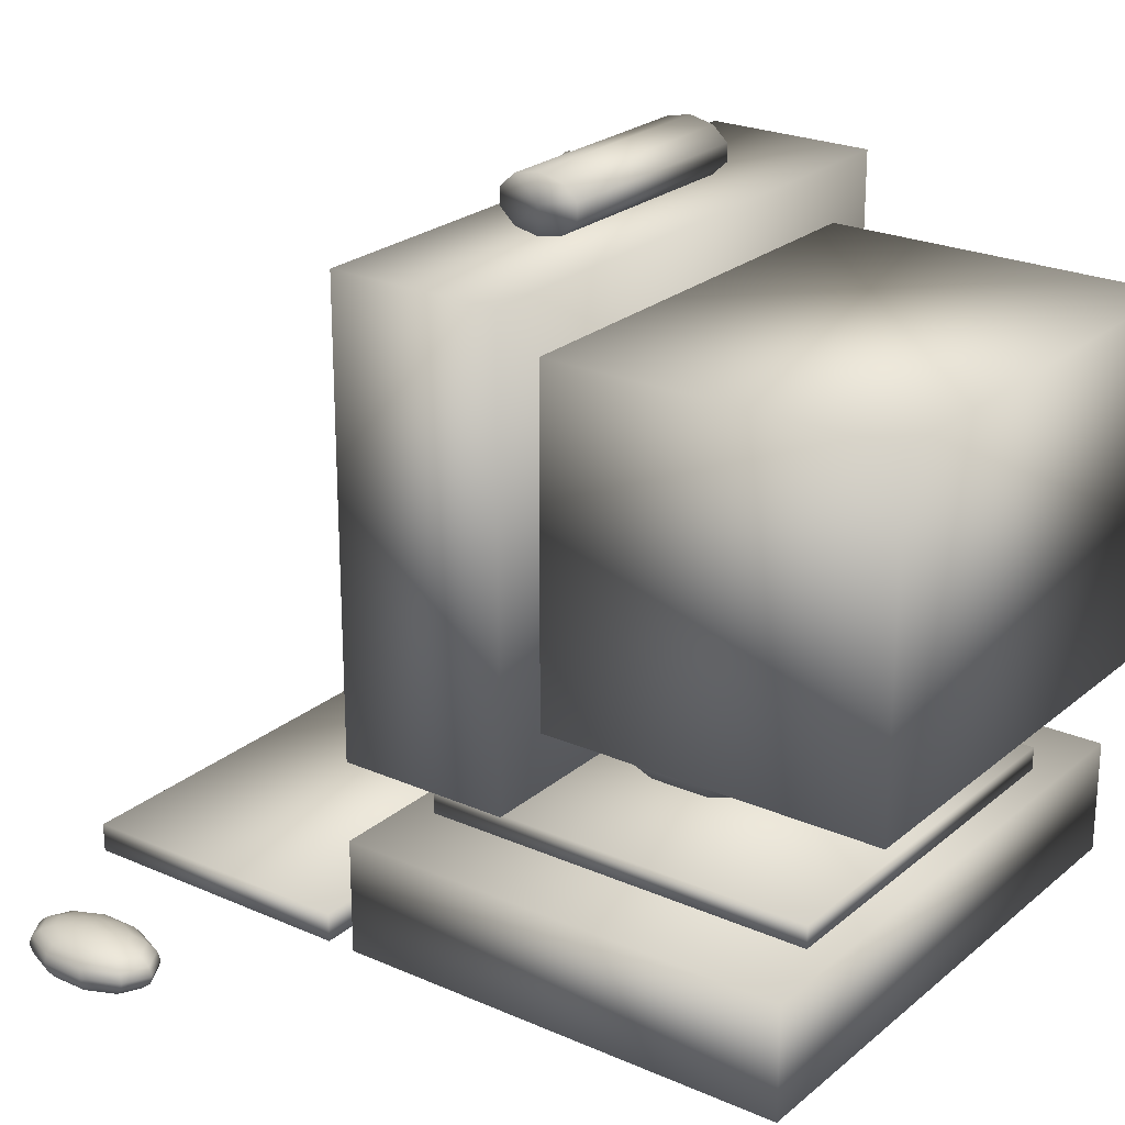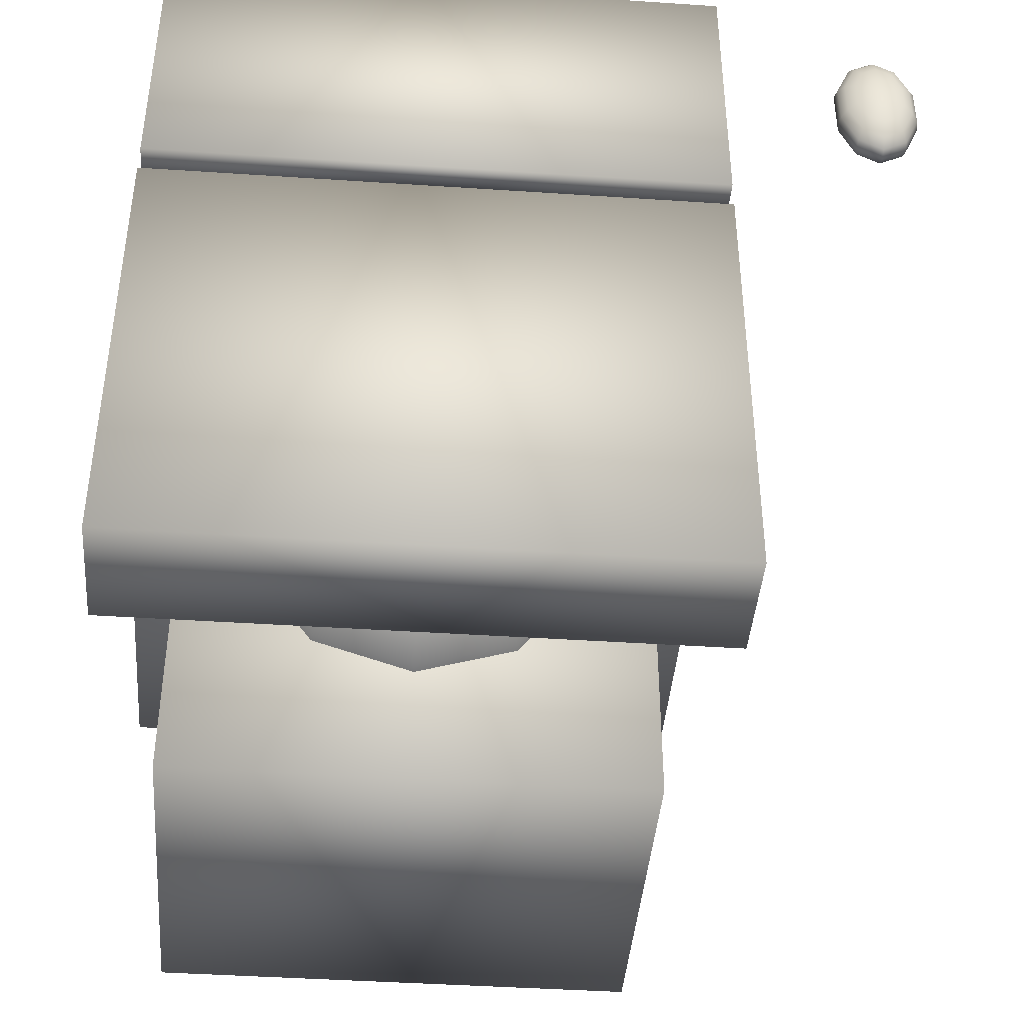
<metadata>
{"format":"obj","ext":"obj","renderer":"f3d","projection":"perspective","resolution":1024,"background":"white","views":[{"elev":23.8,"azim":126.3,"up":"+Y"},{"elev":-42.1,"azim":-4.6,"up":"+Z"}]}
</metadata>
<code>
v -0.3468 -0.4043 -0.2753
v 0.3428 -0.4043 -0.2753
v 0.3428 -0.2664 -0.2753
v -0.3468 -0.2664 -0.2753
v -0.3468 -0.4043 0.2764
v 0.3428 -0.4043 0.2764
v 0.3428 -0.2664 0.2764
v -0.3468 -0.2664 0.2764
v -0.2434 -0.2664 -0.2409
v 0.2394 -0.2664 -0.2409
v 0.2394 -0.2388 -0.2409
v -0.2434 -0.2388 -0.2409
v -0.2434 -0.2664 0.2419
v 0.2394 -0.2664 0.2419
v 0.2394 -0.2388 0.2419
v -0.2434 -0.2388 0.2419
v -0.001987 0.1612 0.0005257
v -0.001987 0.1511 0.06446
v -0.03957 0.1511 0.05225
v -0.06279 0.1511 0.02028
v -0.06279 0.1511 -0.01923
v -0.03957 0.1511 -0.0512
v -0.001987 0.1511 -0.06341
v 0.03559 0.1511 -0.0512
v 0.05882 0.1511 -0.01923
v 0.05882 0.1511 0.02028
v 0.03559 0.1511 0.05225
v -0.001987 0.1217 0.1221
v -0.07347 0.1217 0.09891
v -0.1176 0.1217 0.03811
v -0.1176 0.1217 -0.03705
v -0.07347 0.1217 -0.09786
v -0.001987 0.1217 -0.1211
v 0.06949 0.1217 -0.09786
v 0.1137 0.1217 -0.03705
v 0.1137 0.1217 0.03811
v 0.06949 0.1217 0.09891
v -0.001987 0.07593 0.1679
v -0.1004 0.07593 0.1359
v -0.1612 0.07593 0.05225
v -0.1612 0.07593 -0.0512
v -0.1004 0.07593 -0.1349
v -0.001987 0.07593 -0.1669
v 0.0964 0.07593 -0.1349
v 0.1572 0.07593 -0.0512
v 0.1572 0.07593 0.05225
v 0.0964 0.07593 0.1359
v -0.001987 0.01825 0.1973
v -0.1176 0.01825 0.1597
v -0.1891 0.01825 0.06133
v -0.1891 0.01825 -0.06028
v -0.1176 0.01825 -0.1587
v -0.001987 0.01825 -0.1962
v 0.1137 0.01825 -0.1587
v 0.1852 0.01825 -0.06028
v 0.1852 0.01825 0.06133
v 0.1137 0.01825 0.1597
v -0.001987 -0.04568 0.2074
v -0.1236 -0.04568 0.1679
v -0.1988 -0.04568 0.06446
v -0.1988 -0.04568 -0.06341
v -0.1236 -0.04568 -0.1669
v -0.001987 -0.04568 -0.2064
v 0.1196 -0.04568 -0.1669
v 0.1948 -0.04568 -0.06341
v 0.1948 -0.04568 0.06446
v 0.1196 -0.04568 0.1679
v -0.001987 -0.1096 0.1973
v -0.1176 -0.1096 0.1597
v -0.1891 -0.1096 0.06133
v -0.1891 -0.1096 -0.06028
v -0.1176 -0.1096 -0.1587
v -0.001987 -0.1096 -0.1962
v 0.1137 -0.1096 -0.1587
v 0.1852 -0.1096 -0.06028
v 0.1852 -0.1096 0.06133
v 0.1137 -0.1096 0.1597
v -0.001987 -0.1673 0.1679
v -0.1004 -0.1673 0.1359
v -0.1612 -0.1673 0.05225
v -0.1612 -0.1673 -0.0512
v -0.1004 -0.1673 -0.1349
v -0.001987 -0.1673 -0.1669
v 0.0964 -0.1673 -0.1349
v 0.1572 -0.1673 -0.0512
v 0.1572 -0.1673 0.05225
v 0.0964 -0.1673 0.1359
v -0.001987 -0.2131 0.1221
v -0.07347 -0.2131 0.09891
v -0.1176 -0.2131 0.03811
v -0.1176 -0.2131 -0.03705
v -0.07347 -0.2131 -0.09786
v -0.001987 -0.2131 -0.1211
v 0.06949 -0.2131 -0.09786
v 0.1137 -0.2131 -0.03705
v 0.1137 -0.2131 0.03811
v 0.06949 -0.2131 0.09891
v -0.001987 -0.2425 0.06446
v -0.03957 -0.2425 0.05225
v -0.06279 -0.2425 0.02028
v -0.06279 -0.2425 -0.01923
v -0.03957 -0.2425 -0.0512
v -0.001987 -0.2425 -0.06341
v 0.03559 -0.2425 -0.0512
v 0.05882 -0.2425 -0.01923
v 0.05882 -0.2425 0.02028
v 0.03559 -0.2425 0.05225
v -0.001987 -0.2526 0.0005257
v -0.3468 -0.1698 0.06949
v 0.3428 -0.1698 0.06949
v 0.3428 0.3819 0.06949
v -0.3468 0.3819 0.06949
v -0.3468 -0.1698 0.2764
v 0.3428 -0.1698 0.2764
v 0.3428 0.3819 0.2764
v -0.3468 0.3819 0.2764
v -0.08681 0.3154 0.2829
v 0.08974 0.3154 0.2829
v 0.08974 0.376 0.2829
v -0.08681 0.376 0.2829
v -0.08681 0.3154 0.2837
v 0.08974 0.3154 0.2837
v 0.08974 0.376 0.2837
v -0.08681 0.376 0.2837
v -0.2778 -0.1009 0.2436
v 0.2739 -0.1009 0.2436
v 0.2739 0.3129 0.2436
v -0.2778 0.3129 0.2436
v -0.2778 -0.1009 0.3126
v 0.2739 -0.1009 0.3126
v 0.2739 0.3129 0.3126
v -0.2778 0.3129 0.3126
v -0.2778 -0.1009 -0.3443
v 0.2739 -0.1009 -0.3443
v 0.2739 0.3129 -0.3443
v -0.2778 0.3129 -0.3443
v -0.2778 -0.1009 0.06949
v 0.2739 -0.1009 0.06949
v 0.2739 0.3129 0.06949
v -0.2778 0.3129 0.06949
v -0.3468 -0.4043 0.3109
v 0.3428 -0.4043 0.3109
v 0.3428 -0.3698 0.3109
v -0.3468 -0.3698 0.3109
v -0.3468 -0.4043 0.6557
v 0.3428 -0.4043 0.6557
v 0.3428 -0.3698 0.6557
v -0.3468 -0.3698 0.6557
v 0.5325 -0.3526 0.4833
v 0.5325 -0.3543 0.5099
v 0.5231 -0.3543 0.5048
v 0.5173 -0.3543 0.4915
v 0.5173 -0.3543 0.4751
v 0.5231 -0.3543 0.4617
v 0.5325 -0.3543 0.4566
v 0.5419 -0.3543 0.4617
v 0.5477 -0.3543 0.4751
v 0.5477 -0.3543 0.4915
v 0.5419 -0.3543 0.5048
v 0.5325 -0.3592 0.534
v 0.5146 -0.3592 0.5243
v 0.5036 -0.3592 0.4989
v 0.5036 -0.3592 0.4676
v 0.5146 -0.3592 0.4423
v 0.5325 -0.3592 0.4326
v 0.5504 -0.3592 0.4423
v 0.5614 -0.3592 0.4676
v 0.5614 -0.3592 0.4989
v 0.5504 -0.3592 0.5243
v 0.5325 -0.3668 0.553
v 0.5079 -0.3668 0.5397
v 0.4927 -0.3668 0.5048
v 0.4927 -0.3668 0.4617
v 0.5079 -0.3668 0.4269
v 0.5325 -0.3668 0.4135
v 0.5571 -0.3668 0.4269
v 0.5723 -0.3668 0.4617
v 0.5723 -0.3668 0.5048
v 0.5571 -0.3668 0.5397
v 0.5325 -0.3764 0.5653
v 0.5036 -0.3764 0.5496
v 0.4857 -0.3764 0.5086
v 0.4857 -0.3764 0.4579
v 0.5036 -0.3764 0.417
v 0.5325 -0.3764 0.4013
v 0.5614 -0.3764 0.417
v 0.5793 -0.3764 0.4579
v 0.5793 -0.3764 0.5086
v 0.5614 -0.3764 0.5496
v 0.5325 -0.3871 0.5695
v 0.5021 -0.3871 0.553
v 0.4833 -0.3871 0.5099
v 0.4833 -0.3871 0.4566
v 0.5021 -0.3871 0.4135
v 0.5325 -0.3871 0.3971
v 0.5629 -0.3871 0.4135
v 0.5817 -0.3871 0.4566
v 0.5817 -0.3871 0.5099
v 0.5629 -0.3871 0.553
v 0.5325 -0.3977 0.5653
v 0.5036 -0.3977 0.5496
v 0.4857 -0.3977 0.5086
v 0.4857 -0.3977 0.4579
v 0.5036 -0.3977 0.417
v 0.5325 -0.3977 0.4013
v 0.5614 -0.3977 0.417
v 0.5793 -0.3977 0.4579
v 0.5793 -0.3977 0.5086
v 0.5614 -0.3977 0.5496
v 0.5325 -0.4073 0.553
v 0.5079 -0.4073 0.5397
v 0.4927 -0.4073 0.5048
v 0.4927 -0.4073 0.4617
v 0.5079 -0.4073 0.4269
v 0.5325 -0.4073 0.4135
v 0.5571 -0.4073 0.4269
v 0.5723 -0.4073 0.4617
v 0.5723 -0.4073 0.5048
v 0.5571 -0.4073 0.5397
v 0.5325 -0.415 0.534
v 0.5146 -0.415 0.5243
v 0.5036 -0.415 0.4989
v 0.5036 -0.415 0.4676
v 0.5146 -0.415 0.4423
v 0.5325 -0.415 0.4326
v 0.5504 -0.415 0.4423
v 0.5614 -0.415 0.4676
v 0.5614 -0.415 0.4989
v 0.5504 -0.415 0.5243
v 0.5325 -0.4199 0.5099
v 0.5231 -0.4199 0.5048
v 0.5173 -0.4199 0.4915
v 0.5173 -0.4199 0.4751
v 0.5231 -0.4199 0.4617
v 0.5325 -0.4199 0.4566
v 0.5419 -0.4199 0.4617
v 0.5477 -0.4199 0.4751
v 0.5477 -0.4199 0.4915
v 0.5419 -0.4199 0.5048
v 0.5325 -0.4215 0.4833
v -0.1399 0.4509 0.1729
v -0.1399 0.4443 0.2033
v 0.1359 0.4509 0.1729
v 0.1359 0.4443 0.2033
v 0.1359 0.4164 0.1729
v -0.1399 0.4164 0.1729
v -0.1399 0.427 0.2221
v 0.1359 0.427 0.2221
v -0.1399 0.4057 0.2221
v 0.1359 0.4057 0.2221
v -0.1399 0.3885 0.2033
v 0.1359 0.3885 0.2033
v -0.1399 0.3819 0.1729
v 0.1359 0.3819 0.1729
v -0.1399 0.3885 0.1425
v 0.1359 0.3885 0.1425
v -0.1399 0.4057 0.1237
v 0.1359 0.4057 0.1237
v -0.1399 0.427 0.1237
v 0.1359 0.427 0.1237
v -0.1399 0.4443 0.1425
v 0.1359 0.4443 0.1425
v 0.01181 0.4164 0.2385
v 0.009172 0.4083 0.2385
v 0.01181 0.4164 0.2109
v 0.009172 0.4083 0.2109
v -0.001987 0.4164 0.2109
v -0.001987 0.4164 0.2385
v 0.002275 0.4033 0.2385
v 0.002275 0.4033 0.2109
v -0.006249 0.4033 0.2385
v -0.006249 0.4033 0.2109
v -0.01315 0.4083 0.2385
v -0.01315 0.4083 0.2109
v -0.01578 0.4164 0.2385
v -0.01578 0.4164 0.2109
v -0.01315 0.4245 0.2385
v -0.01315 0.4245 0.2109
v -0.006249 0.4295 0.2385
v -0.006249 0.4295 0.2109
v 0.002275 0.4295 0.2385
v 0.002275 0.4295 0.2109
v 0.009172 0.4245 0.2385
v 0.009172 0.4245 0.2109
f 1 4 2
f 2 4 3
f 1 6 5
f 1 2 6
f 1 5 4
f 4 5 8
f 4 8 7
f 4 7 3
f 2 7 6
f 2 3 7
f 6 8 5
f 6 7 8
f 9 12 10
f 10 12 11
f 9 14 13
f 9 10 14
f 9 13 12
f 12 13 16
f 12 16 15
f 12 15 11
f 10 15 14
f 10 11 15
f 14 16 13
f 14 15 16
f 18 19 17
f 19 20 17
f 20 21 17
f 21 22 17
f 22 23 17
f 23 24 17
f 24 25 17
f 25 26 17
f 26 27 17
f 27 18 17
f 18 28 19
f 28 29 19
f 19 29 20
f 29 30 20
f 20 30 21
f 30 31 21
f 21 31 22
f 31 32 22
f 22 32 23
f 32 33 23
f 23 33 24
f 33 34 24
f 24 34 25
f 34 35 25
f 25 35 26
f 35 36 26
f 26 36 27
f 36 37 27
f 27 37 18
f 37 28 18
f 28 38 29
f 38 39 29
f 29 39 30
f 39 40 30
f 30 40 31
f 40 41 31
f 31 41 32
f 41 42 32
f 32 42 33
f 42 43 33
f 33 43 34
f 43 44 34
f 34 44 35
f 44 45 35
f 35 45 36
f 45 46 36
f 36 46 37
f 46 47 37
f 37 47 28
f 47 38 28
f 38 48 39
f 48 49 39
f 39 49 40
f 49 50 40
f 40 50 41
f 50 51 41
f 41 51 42
f 51 52 42
f 42 52 43
f 52 53 43
f 43 53 44
f 53 54 44
f 44 54 45
f 54 55 45
f 45 55 46
f 55 56 46
f 46 56 47
f 56 57 47
f 47 57 38
f 57 48 38
f 48 58 49
f 58 59 49
f 49 59 50
f 59 60 50
f 50 60 51
f 60 61 51
f 51 61 52
f 61 62 52
f 52 62 53
f 62 63 53
f 53 63 54
f 63 64 54
f 54 64 55
f 64 65 55
f 55 65 56
f 65 66 56
f 56 66 57
f 66 67 57
f 57 67 48
f 67 58 48
f 58 68 59
f 68 69 59
f 59 69 60
f 69 70 60
f 60 70 61
f 70 71 61
f 61 71 62
f 71 72 62
f 62 72 63
f 72 73 63
f 63 73 64
f 73 74 64
f 64 74 65
f 74 75 65
f 65 75 66
f 75 76 66
f 66 76 67
f 76 77 67
f 67 77 58
f 77 68 58
f 68 78 69
f 78 79 69
f 69 79 70
f 79 80 70
f 70 80 71
f 80 81 71
f 71 81 72
f 81 82 72
f 72 82 73
f 82 83 73
f 73 83 74
f 83 84 74
f 74 84 75
f 84 85 75
f 75 85 76
f 85 86 76
f 76 86 77
f 86 87 77
f 77 87 68
f 87 78 68
f 78 88 79
f 88 89 79
f 79 89 80
f 89 90 80
f 80 90 81
f 90 91 81
f 81 91 82
f 91 92 82
f 82 92 83
f 92 93 83
f 83 93 84
f 93 94 84
f 84 94 85
f 94 95 85
f 85 95 86
f 95 96 86
f 86 96 87
f 96 97 87
f 87 97 78
f 97 88 78
f 88 98 89
f 98 99 89
f 89 99 90
f 99 100 90
f 90 100 91
f 100 101 91
f 91 101 92
f 101 102 92
f 92 102 93
f 102 103 93
f 93 103 94
f 103 104 94
f 94 104 95
f 104 105 95
f 95 105 96
f 105 106 96
f 96 106 97
f 106 107 97
f 97 107 88
f 107 98 88
f 98 108 99
f 99 108 100
f 100 108 101
f 101 108 102
f 102 108 103
f 103 108 104
f 104 108 105
f 105 108 106
f 106 108 107
f 107 108 98
f 109 112 110
f 110 112 111
f 109 114 113
f 109 110 114
f 109 113 112
f 112 113 116
f 112 116 115
f 112 115 111
f 110 115 114
f 110 111 115
f 114 116 113
f 114 115 116
f 117 120 118
f 118 120 119
f 117 122 121
f 117 118 122
f 117 121 120
f 120 121 124
f 120 124 123
f 120 123 119
f 118 123 122
f 118 119 123
f 122 124 121
f 122 123 124
f 125 128 126
f 126 128 127
f 125 130 129
f 125 126 130
f 125 129 128
f 128 129 132
f 128 132 131
f 128 131 127
f 126 131 130
f 126 127 131
f 130 132 129
f 130 131 132
f 133 136 134
f 134 136 135
f 133 138 137
f 133 134 138
f 133 137 136
f 136 137 140
f 136 140 139
f 136 139 135
f 134 139 138
f 134 135 139
f 138 140 137
f 138 139 140
f 133 136 134
f 134 136 135
f 133 138 137
f 133 134 138
f 133 137 136
f 136 137 140
f 136 140 139
f 136 139 135
f 134 139 138
f 134 135 139
f 138 140 137
f 138 139 140
f 133 136 134
f 134 136 135
f 133 138 137
f 133 134 138
f 133 137 136
f 136 137 140
f 136 140 139
f 136 139 135
f 134 139 138
f 134 135 139
f 138 140 137
f 138 139 140
f 133 136 134
f 134 136 135
f 133 138 137
f 133 134 138
f 133 137 136
f 136 137 140
f 136 140 139
f 136 139 135
f 134 139 138
f 134 135 139
f 138 140 137
f 138 139 140
f 18 19 17
f 19 20 17
f 20 21 17
f 21 22 17
f 22 23 17
f 23 24 17
f 24 25 17
f 25 26 17
f 26 27 17
f 27 18 17
f 18 28 19
f 28 29 19
f 19 29 20
f 29 30 20
f 20 30 21
f 30 31 21
f 21 31 22
f 31 32 22
f 22 32 23
f 32 33 23
f 23 33 24
f 33 34 24
f 24 34 25
f 34 35 25
f 25 35 26
f 35 36 26
f 26 36 27
f 36 37 27
f 27 37 18
f 37 28 18
f 28 38 29
f 38 39 29
f 29 39 30
f 39 40 30
f 30 40 31
f 40 41 31
f 31 41 32
f 41 42 32
f 32 42 33
f 42 43 33
f 33 43 34
f 43 44 34
f 34 44 35
f 44 45 35
f 35 45 36
f 45 46 36
f 36 46 37
f 46 47 37
f 37 47 28
f 47 38 28
f 38 48 39
f 48 49 39
f 39 49 40
f 49 50 40
f 40 50 41
f 50 51 41
f 41 51 42
f 51 52 42
f 42 52 43
f 52 53 43
f 43 53 44
f 53 54 44
f 44 54 45
f 54 55 45
f 45 55 46
f 55 56 46
f 46 56 47
f 56 57 47
f 47 57 38
f 57 48 38
f 48 58 49
f 58 59 49
f 49 59 50
f 59 60 50
f 50 60 51
f 60 61 51
f 51 61 52
f 61 62 52
f 52 62 53
f 62 63 53
f 53 63 54
f 63 64 54
f 54 64 55
f 64 65 55
f 55 65 56
f 65 66 56
f 56 66 57
f 66 67 57
f 57 67 48
f 67 58 48
f 58 68 59
f 68 69 59
f 59 69 60
f 69 70 60
f 60 70 61
f 70 71 61
f 61 71 62
f 71 72 62
f 62 72 63
f 72 73 63
f 63 73 64
f 73 74 64
f 64 74 65
f 74 75 65
f 65 75 66
f 75 76 66
f 66 76 67
f 76 77 67
f 67 77 58
f 77 68 58
f 68 78 69
f 78 79 69
f 69 79 70
f 79 80 70
f 70 80 71
f 80 81 71
f 71 81 72
f 81 82 72
f 72 82 73
f 82 83 73
f 73 83 74
f 83 84 74
f 74 84 75
f 84 85 75
f 75 85 76
f 85 86 76
f 76 86 77
f 86 87 77
f 77 87 68
f 87 78 68
f 78 88 79
f 88 89 79
f 79 89 80
f 89 90 80
f 80 90 81
f 90 91 81
f 81 91 82
f 91 92 82
f 82 92 83
f 92 93 83
f 83 93 84
f 93 94 84
f 84 94 85
f 94 95 85
f 85 95 86
f 95 96 86
f 86 96 87
f 96 97 87
f 87 97 78
f 97 88 78
f 88 98 89
f 98 99 89
f 89 99 90
f 99 100 90
f 90 100 91
f 100 101 91
f 91 101 92
f 101 102 92
f 92 102 93
f 102 103 93
f 93 103 94
f 103 104 94
f 94 104 95
f 104 105 95
f 95 105 96
f 105 106 96
f 96 106 97
f 106 107 97
f 97 107 88
f 107 98 88
f 98 108 99
f 99 108 100
f 100 108 101
f 101 108 102
f 102 108 103
f 103 108 104
f 104 108 105
f 105 108 106
f 106 108 107
f 107 108 98
f 141 144 142
f 142 144 143
f 141 146 145
f 141 142 146
f 141 145 144
f 144 145 148
f 144 148 147
f 144 147 143
f 142 147 146
f 142 143 147
f 146 148 145
f 146 147 148
f 150 151 149
f 151 152 149
f 152 153 149
f 153 154 149
f 154 155 149
f 155 156 149
f 156 157 149
f 157 158 149
f 158 159 149
f 159 150 149
f 150 160 151
f 160 161 151
f 151 161 152
f 161 162 152
f 152 162 153
f 162 163 153
f 153 163 154
f 163 164 154
f 154 164 155
f 164 165 155
f 155 165 156
f 165 166 156
f 156 166 157
f 166 167 157
f 157 167 158
f 167 168 158
f 158 168 159
f 168 169 159
f 159 169 150
f 169 160 150
f 160 170 161
f 170 171 161
f 161 171 162
f 171 172 162
f 162 172 163
f 172 173 163
f 163 173 164
f 173 174 164
f 164 174 165
f 174 175 165
f 165 175 166
f 175 176 166
f 166 176 167
f 176 177 167
f 167 177 168
f 177 178 168
f 168 178 169
f 178 179 169
f 169 179 160
f 179 170 160
f 170 180 171
f 180 181 171
f 171 181 172
f 181 182 172
f 172 182 173
f 182 183 173
f 173 183 174
f 183 184 174
f 174 184 175
f 184 185 175
f 175 185 176
f 185 186 176
f 176 186 177
f 186 187 177
f 177 187 178
f 187 188 178
f 178 188 179
f 188 189 179
f 179 189 170
f 189 180 170
f 180 190 181
f 190 191 181
f 181 191 182
f 191 192 182
f 182 192 183
f 192 193 183
f 183 193 184
f 193 194 184
f 184 194 185
f 194 195 185
f 185 195 186
f 195 196 186
f 186 196 187
f 196 197 187
f 187 197 188
f 197 198 188
f 188 198 189
f 198 199 189
f 189 199 180
f 199 190 180
f 190 200 191
f 200 201 191
f 191 201 192
f 201 202 192
f 192 202 193
f 202 203 193
f 193 203 194
f 203 204 194
f 194 204 195
f 204 205 195
f 195 205 196
f 205 206 196
f 196 206 197
f 206 207 197
f 197 207 198
f 207 208 198
f 198 208 199
f 208 209 199
f 199 209 190
f 209 200 190
f 200 210 201
f 210 211 201
f 201 211 202
f 211 212 202
f 202 212 203
f 212 213 203
f 203 213 204
f 213 214 204
f 204 214 205
f 214 215 205
f 205 215 206
f 215 216 206
f 206 216 207
f 216 217 207
f 207 217 208
f 217 218 208
f 208 218 209
f 218 219 209
f 209 219 200
f 219 210 200
f 210 220 211
f 220 221 211
f 211 221 212
f 221 222 212
f 212 222 213
f 222 223 213
f 213 223 214
f 223 224 214
f 214 224 215
f 224 225 215
f 215 225 216
f 225 226 216
f 216 226 217
f 226 227 217
f 217 227 218
f 227 228 218
f 218 228 219
f 228 229 219
f 219 229 210
f 229 220 210
f 220 230 221
f 230 231 221
f 221 231 222
f 231 232 222
f 222 232 223
f 232 233 223
f 223 233 224
f 233 234 224
f 224 234 225
f 234 235 225
f 225 235 226
f 235 236 226
f 226 236 227
f 236 237 227
f 227 237 228
f 237 238 228
f 228 238 229
f 238 239 229
f 229 239 220
f 239 230 220
f 230 240 231
f 231 240 232
f 232 240 233
f 233 240 234
f 234 240 235
f 235 240 236
f 236 240 237
f 237 240 238
f 238 240 239
f 239 240 230
f 241 242 243
f 242 244 243
f 245 243 244
f 246 242 241
f 242 247 244
f 247 248 244
f 245 244 248
f 246 247 242
f 247 249 248
f 249 250 248
f 245 248 250
f 246 249 247
f 249 251 250
f 251 252 250
f 245 250 252
f 246 251 249
f 251 253 252
f 253 254 252
f 245 252 254
f 246 253 251
f 253 255 254
f 255 256 254
f 245 254 256
f 246 255 253
f 255 257 256
f 257 258 256
f 245 256 258
f 246 257 255
f 257 259 258
f 259 260 258
f 245 258 260
f 246 259 257
f 259 261 260
f 261 262 260
f 245 260 262
f 246 261 259
f 261 241 262
f 241 243 262
f 245 262 243
f 246 241 261
f 263 264 265
f 264 266 265
f 267 265 266
f 268 264 263
f 264 269 266
f 269 270 266
f 267 266 270
f 268 269 264
f 269 271 270
f 271 272 270
f 267 270 272
f 268 271 269
f 271 273 272
f 273 274 272
f 267 272 274
f 268 273 271
f 273 275 274
f 275 276 274
f 267 274 276
f 268 275 273
f 275 277 276
f 277 278 276
f 267 276 278
f 268 277 275
f 277 279 278
f 279 280 278
f 267 278 280
f 268 279 277
f 279 281 280
f 281 282 280
f 267 280 282
f 268 281 279
f 281 283 282
f 283 284 282
f 267 282 284
f 268 283 281
f 283 263 284
f 263 265 284
f 267 284 265
f 268 263 283

</code>
